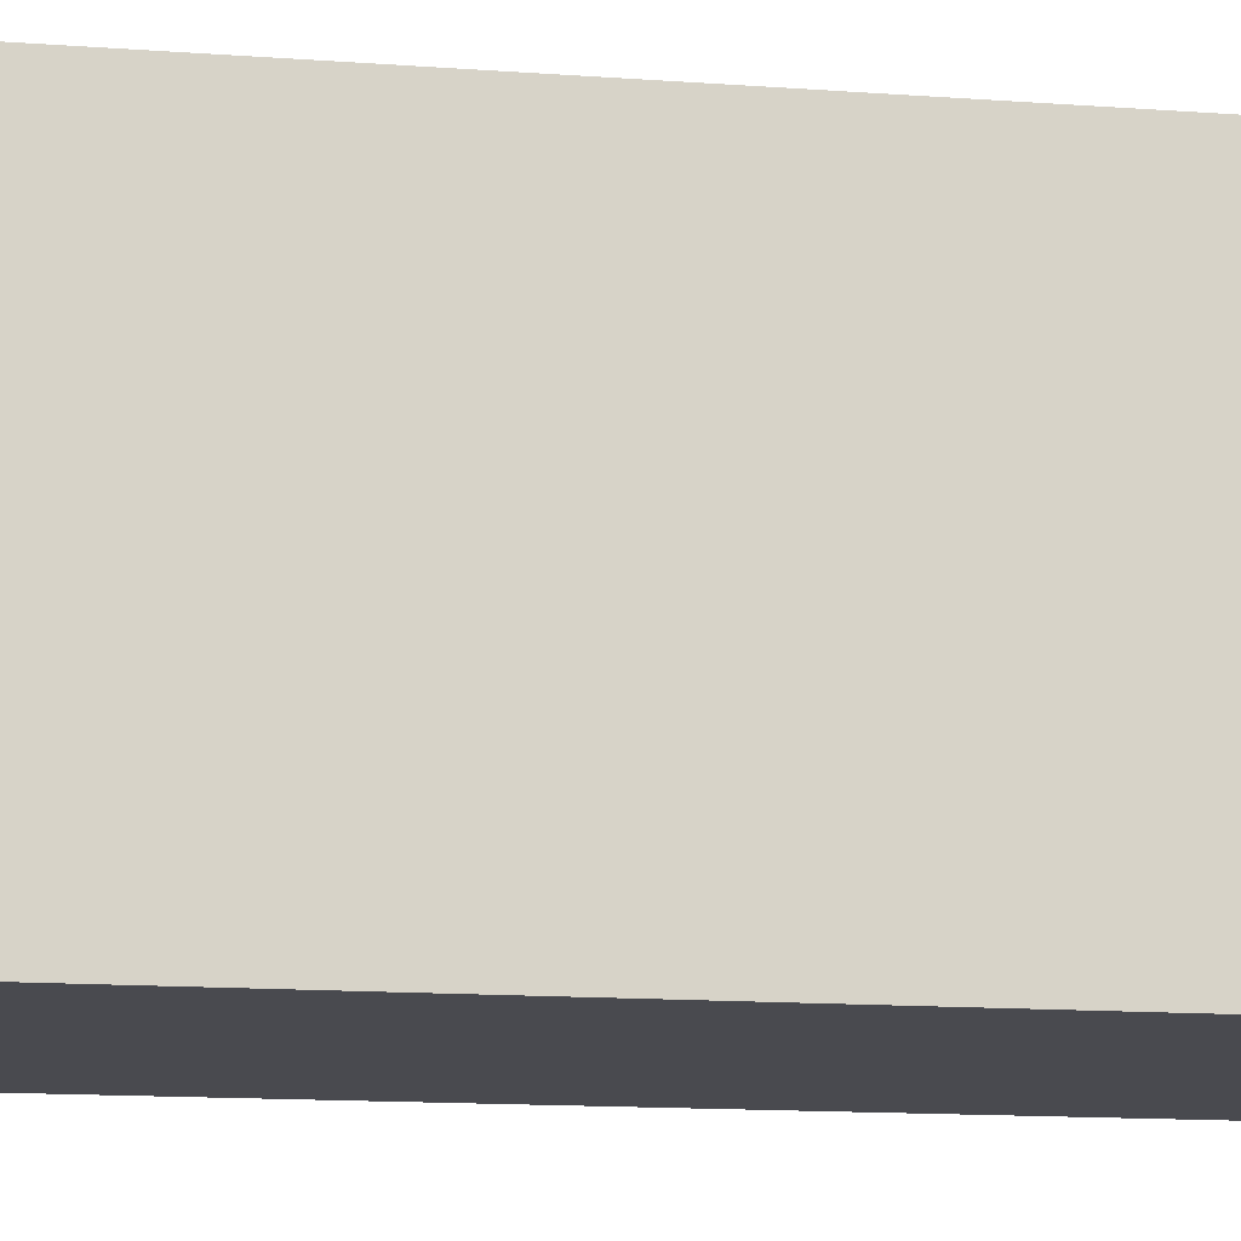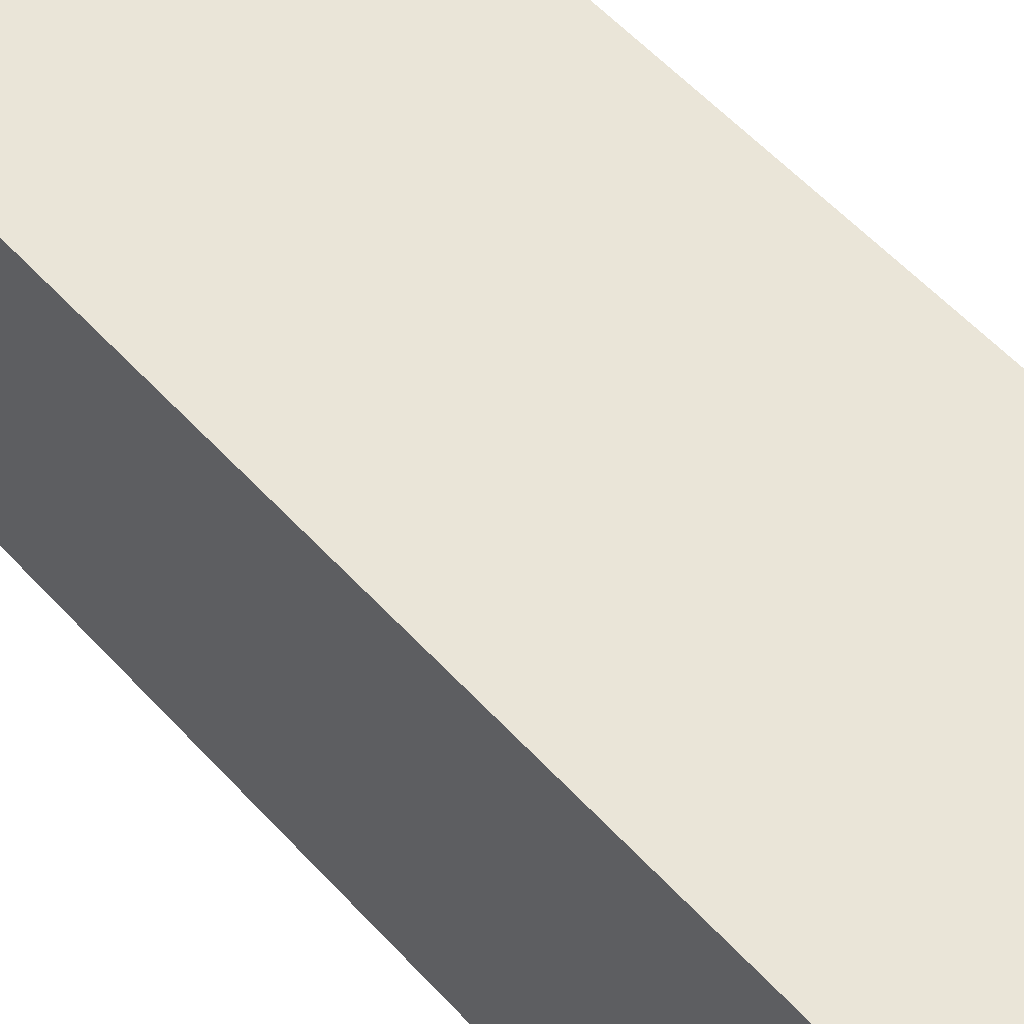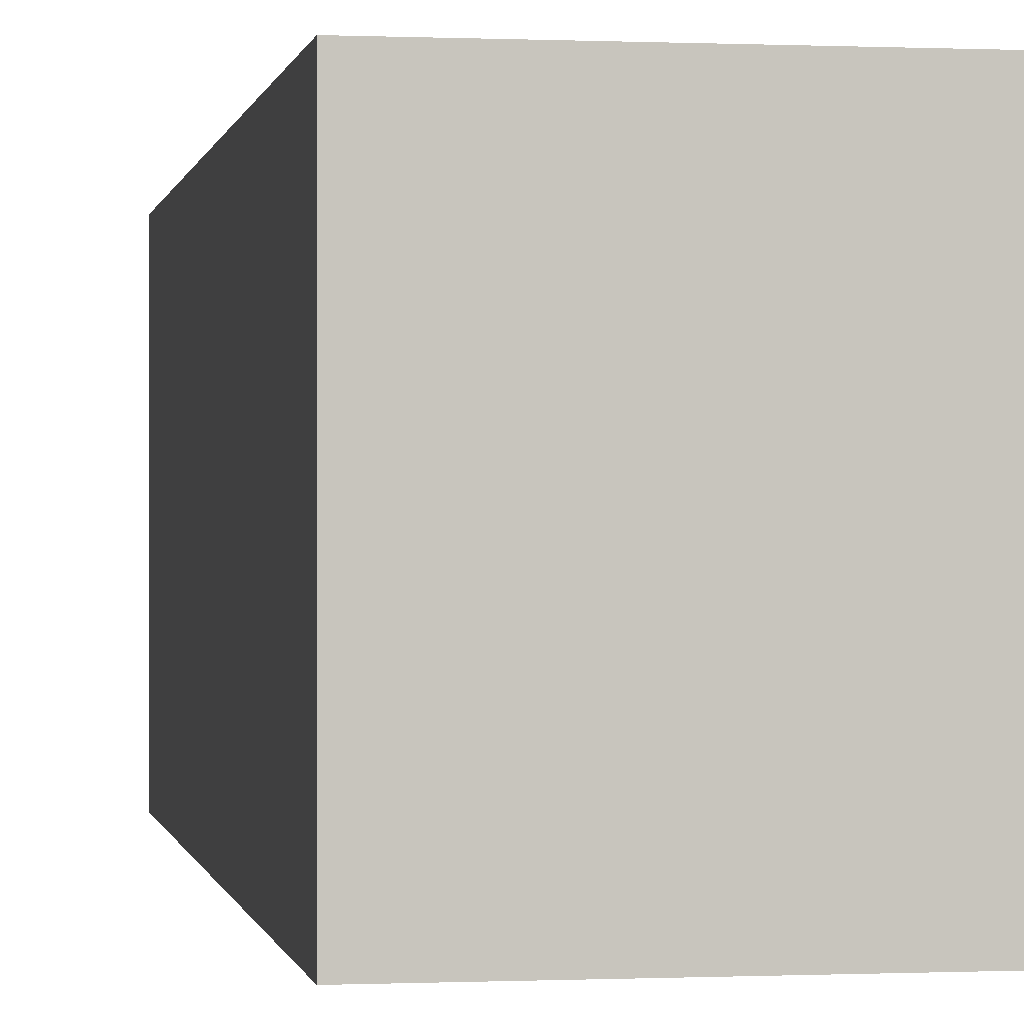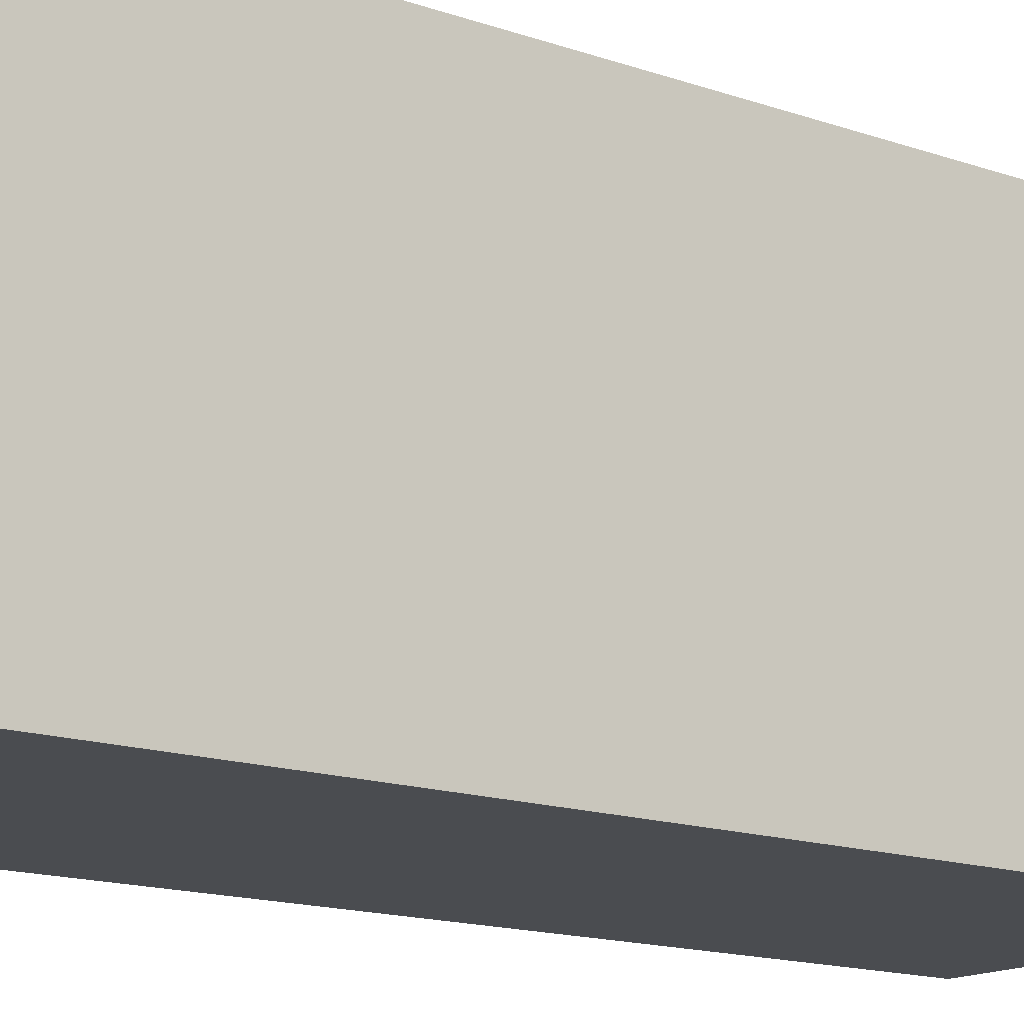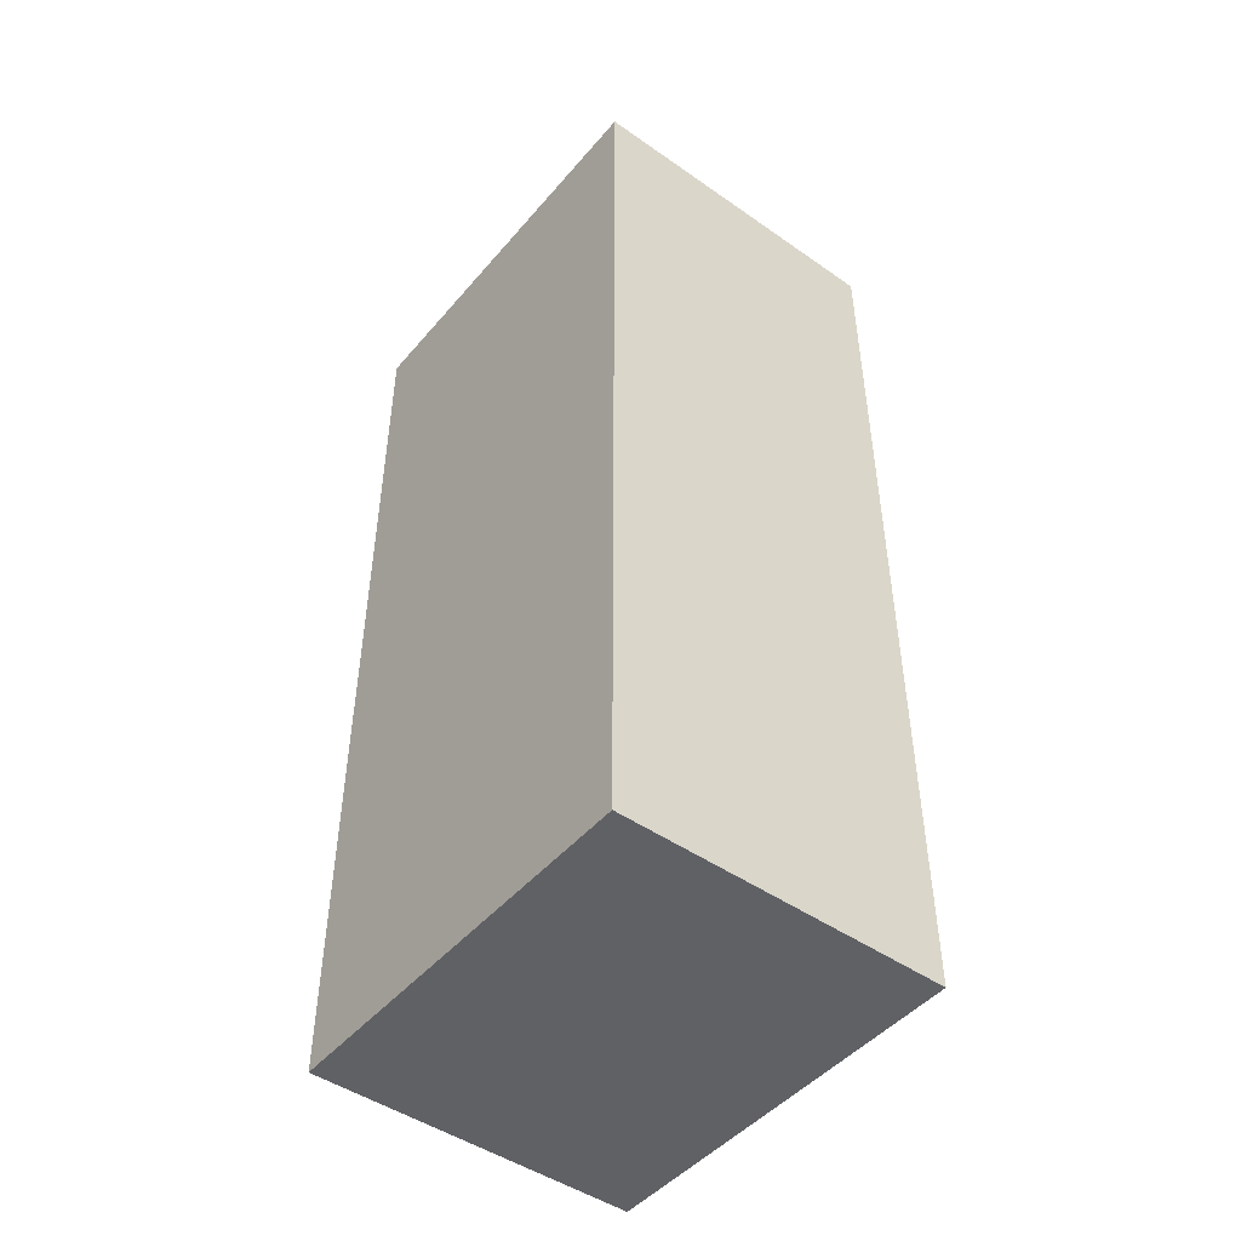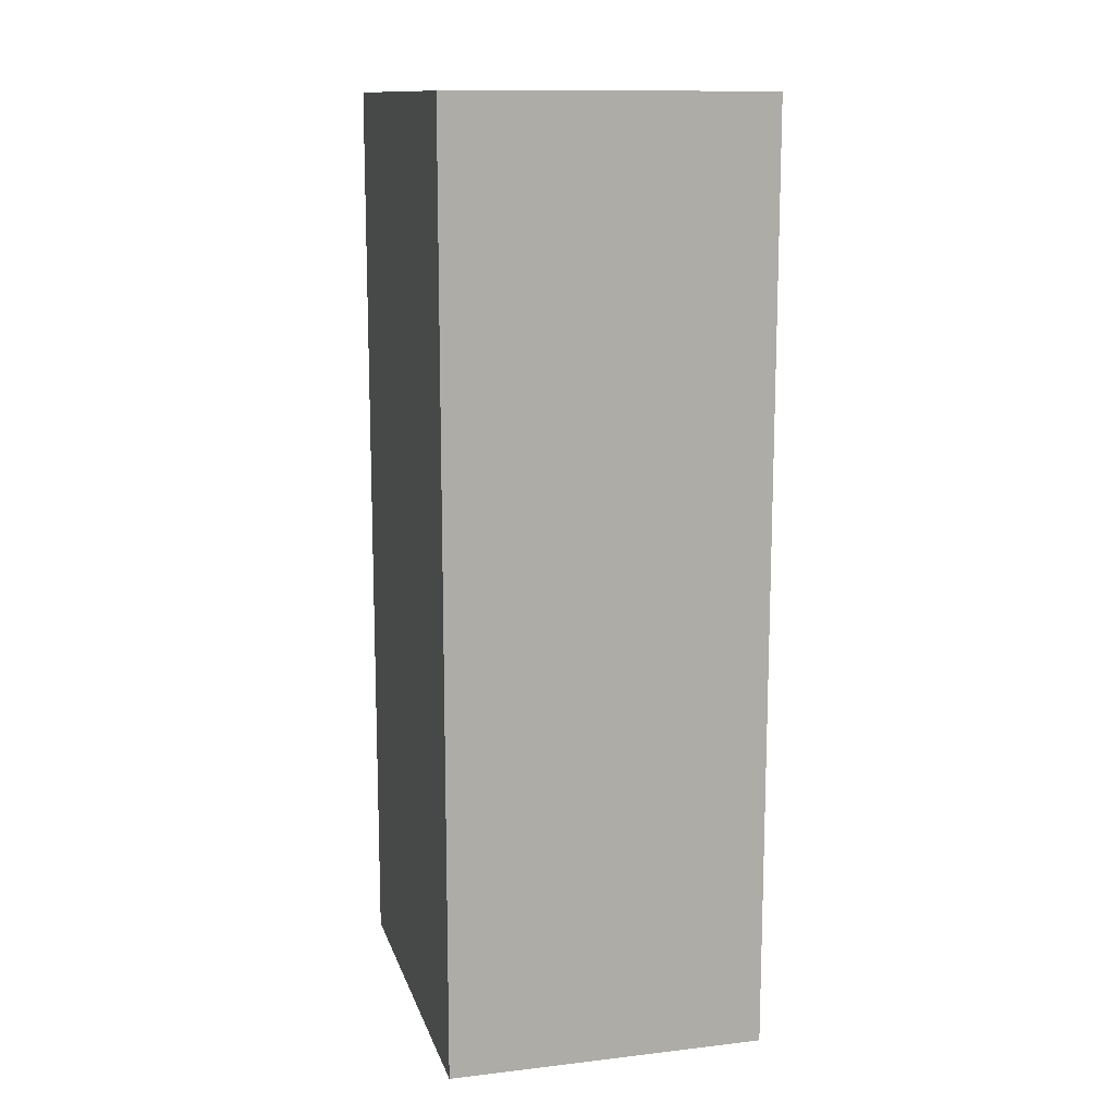
<metadata>
{"format":"obj","ext":"obj","renderer":"f3d","projection":"perspective","resolution":1024,"background":"white","views":[{"elev":-13.6,"azim":-99.6,"up":"+Z"},{"elev":58.7,"azim":-42.4,"up":"+Z"},{"elev":-0.1,"azim":170.4,"up":"+Z"},{"elev":-14.8,"azim":52.5,"up":"+Z"},{"elev":-47.4,"azim":141.8,"up":"+Y"},{"elev":12.9,"azim":165.2,"up":"+Y"}]}
</metadata>
<code>
g Bullet_R
v 0.01862 -0.05443 0.02258
v 0.01862 0.05443 -0.02258
v 0.01862 -0.05443 -0.02258
v 0.01862 0.05443 0.02258
v -0.01862 -0.05443 0.02258
v -0.01862 0.05443 -0.02258
v -0.01862 0.05443 0.02258
v -0.01862 -0.05443 -0.02258
v -0.01862 -0.05443 -0.02258
v 0.01862 0.05443 -0.02258
v -0.01862 0.05443 -0.02258
v 0.01862 -0.05443 -0.02258
v -0.01862 -0.05443 0.02258
v 0.01862 -0.05443 -0.02258
v -0.01862 -0.05443 -0.02258
v 0.01862 -0.05443 0.02258
v -0.01862 0.05443 0.02258
v 0.01862 -0.05443 0.02258
v -0.01862 -0.05443 0.02258
v 0.01862 0.05443 0.02258
v -0.01862 0.05443 -0.02258
v 0.01862 0.05443 0.02258
v -0.01862 0.05443 0.02258
v 0.01862 0.05443 -0.02258
f -22 -23 -24
f -21 -24 -23
f -18 -19 -20
f -17 -20 -19
f -14 -15 -16
f -13 -16 -15
f -10 -11 -12
f -9 -12 -11
f -6 -7 -8
f -5 -8 -7
f -2 -3 -4
f -1 -4 -3

</code>
